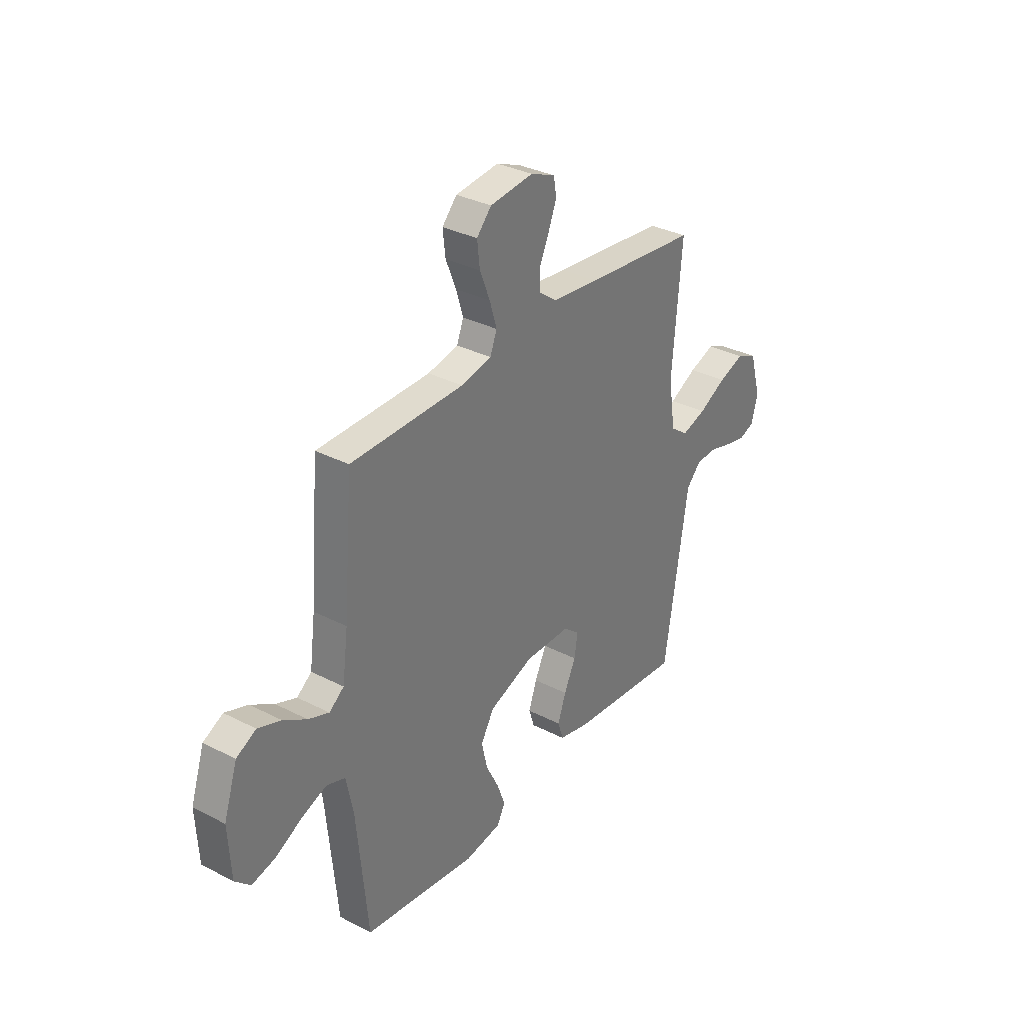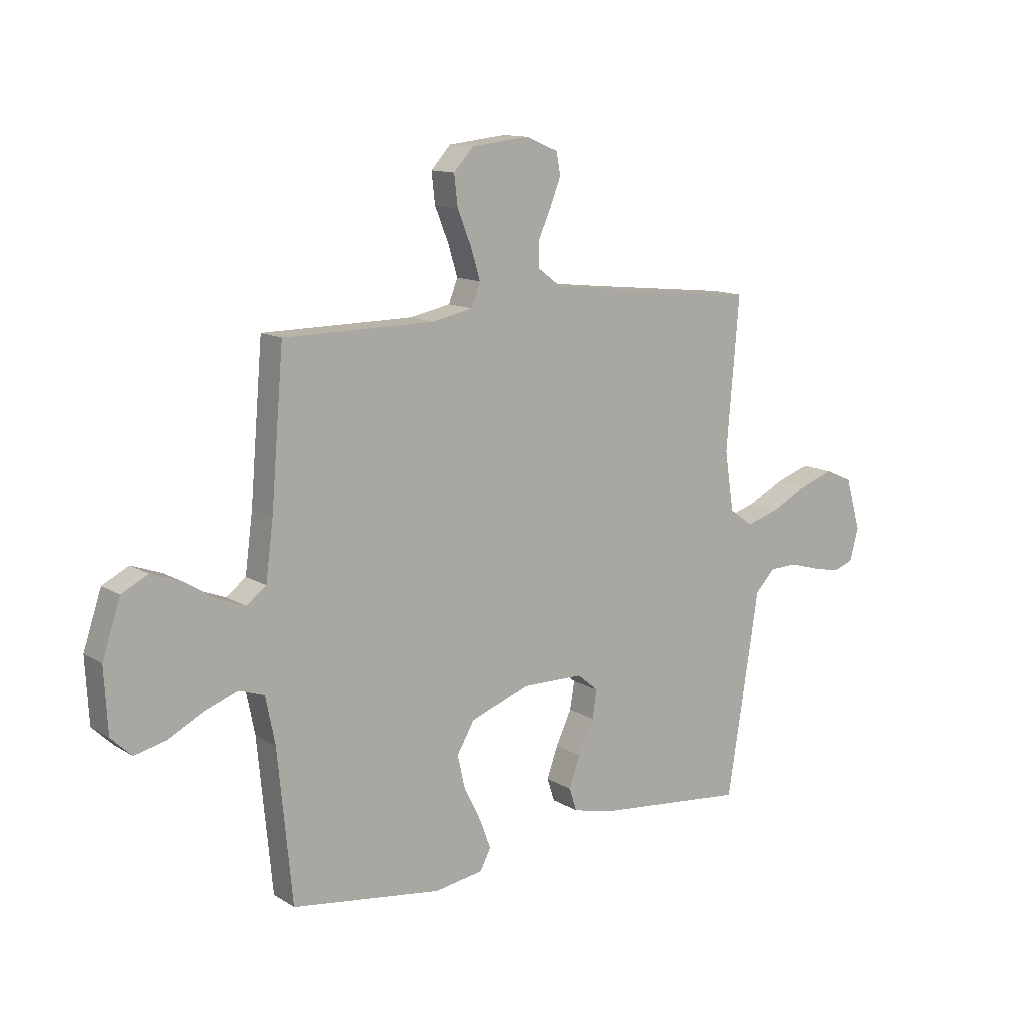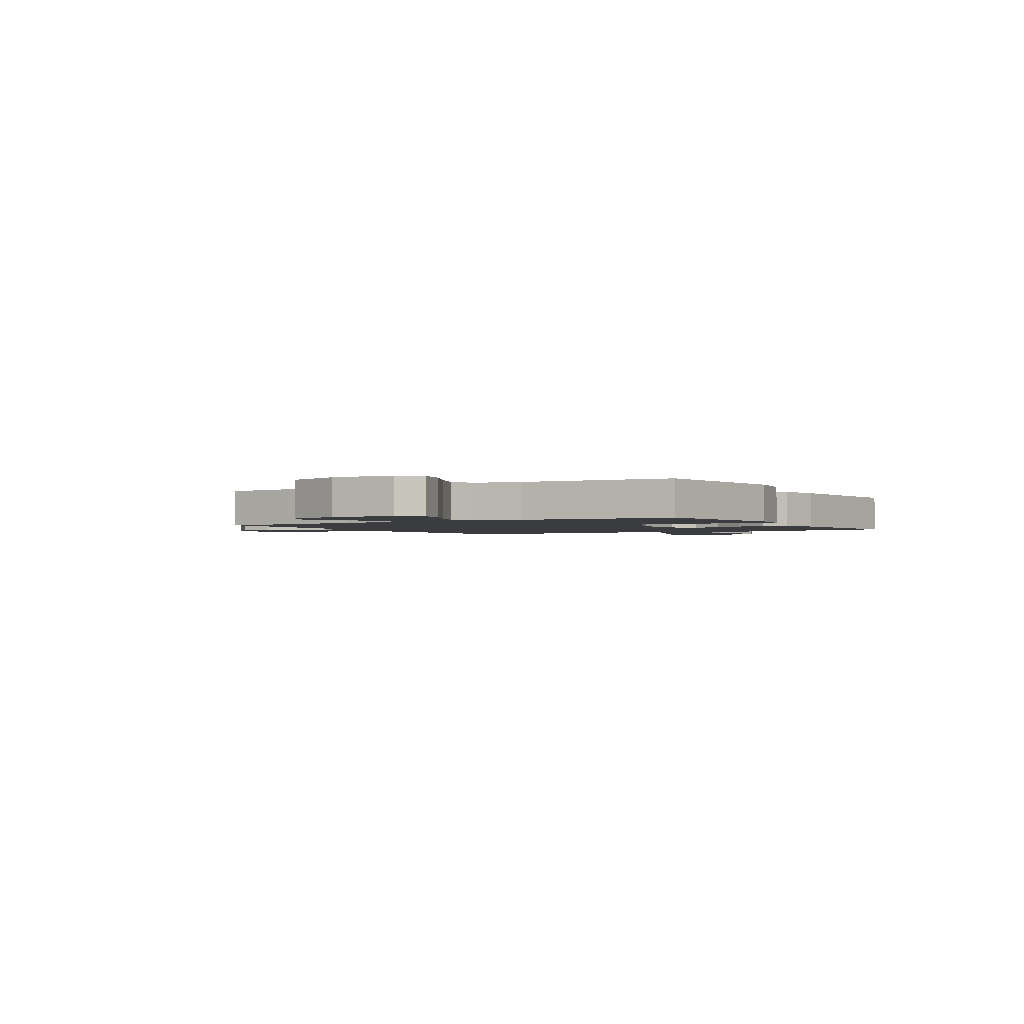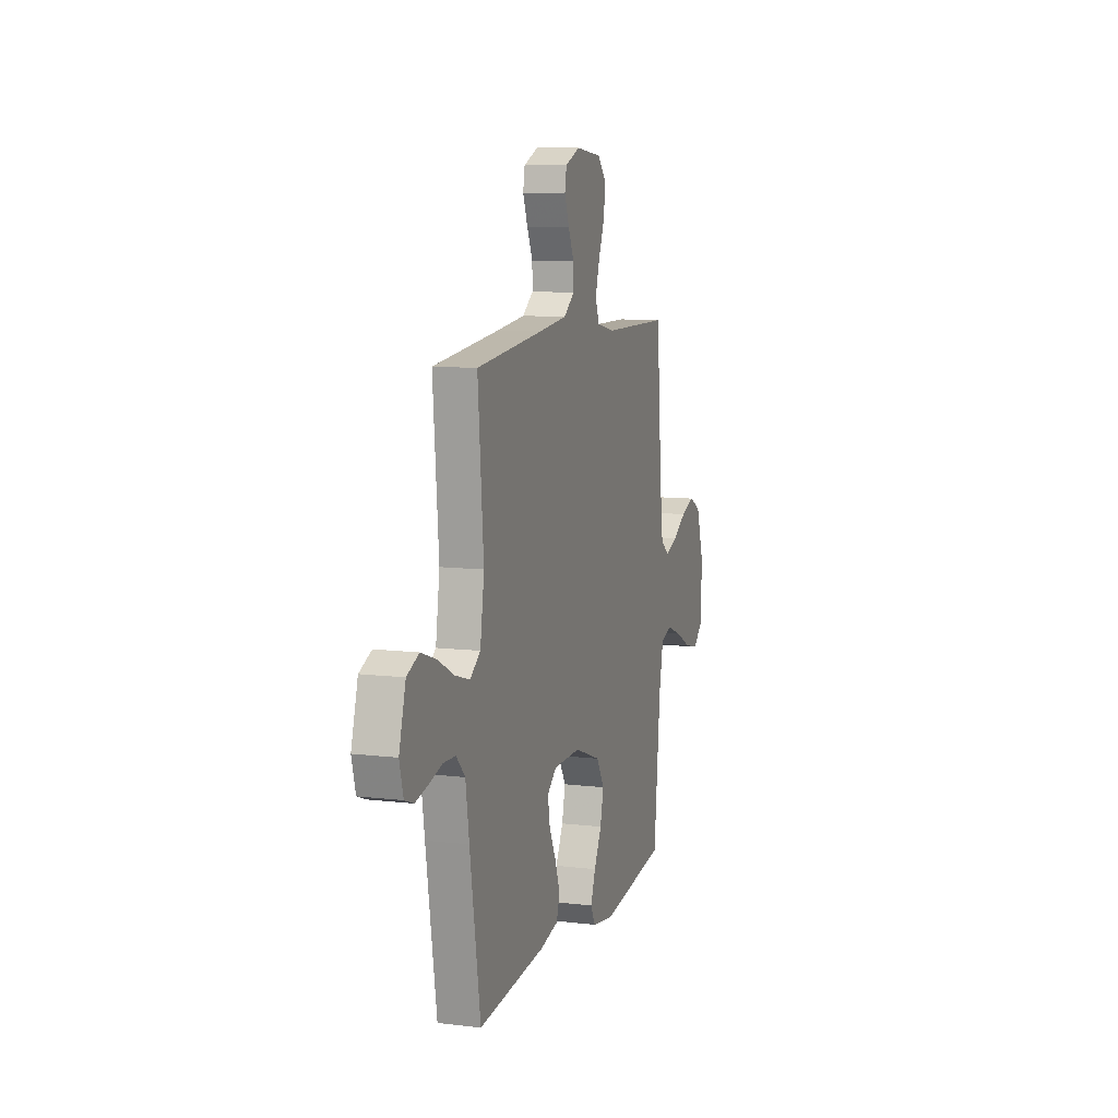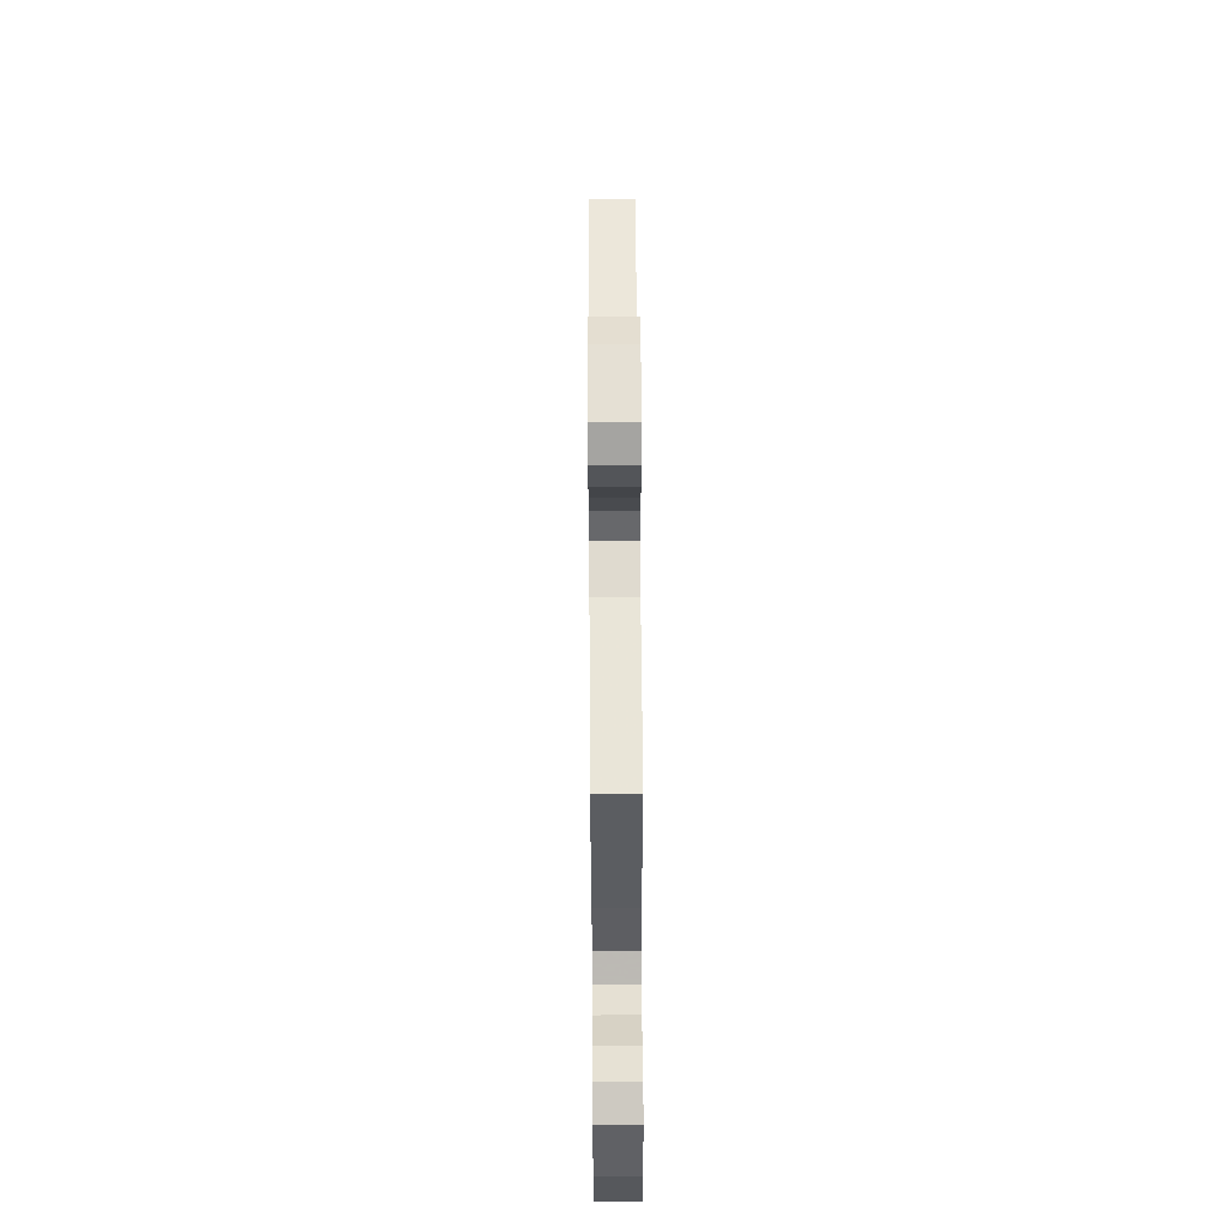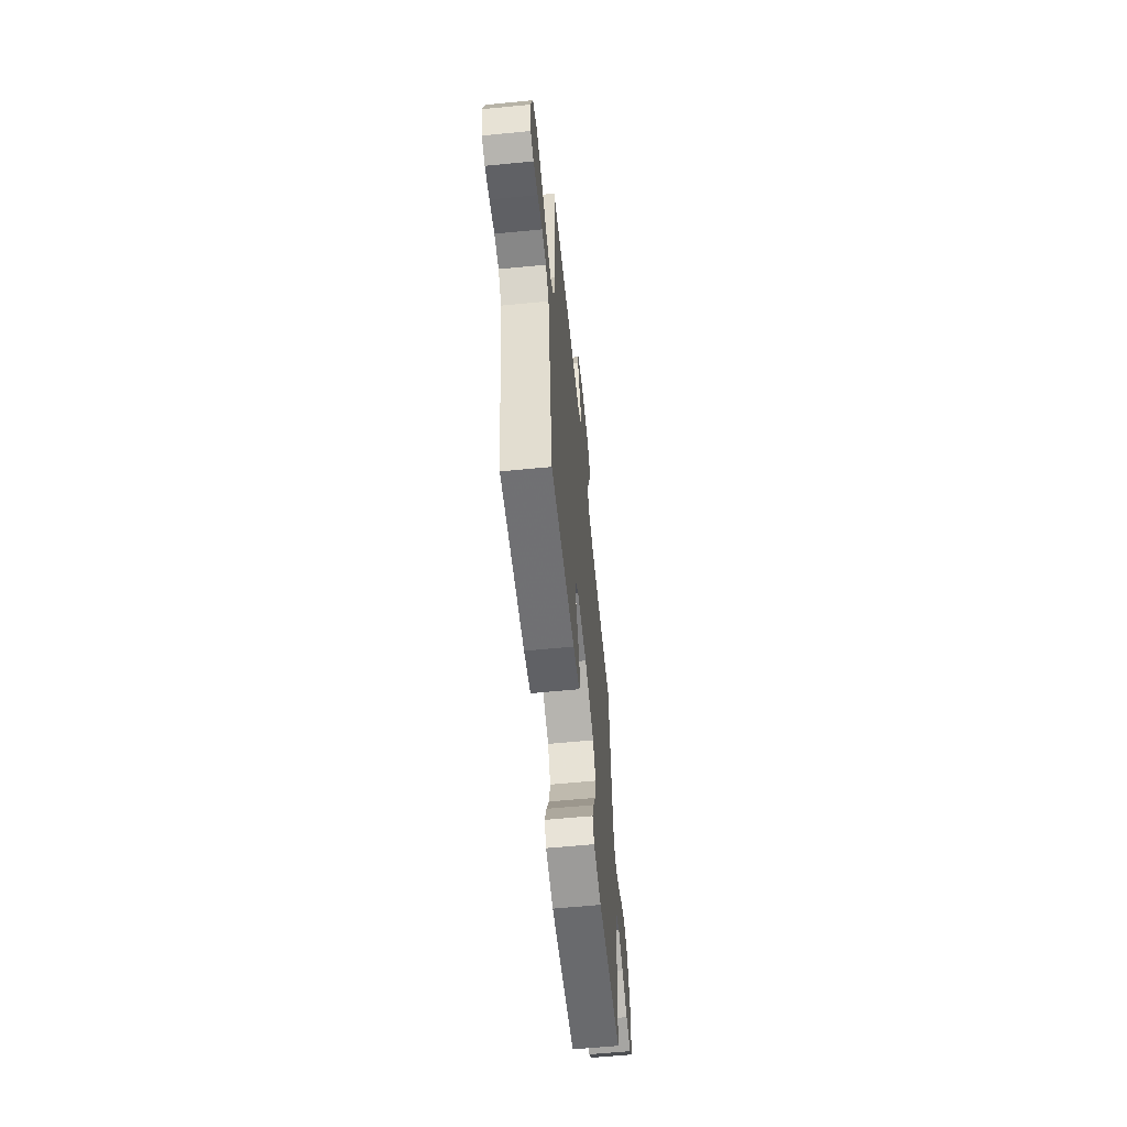
<metadata>
{"format":"obj","ext":"obj","renderer":"f3d","projection":"perspective","resolution":1024,"background":"white","views":[{"elev":33.0,"azim":125.4,"up":"+Z"},{"elev":12.4,"azim":144.3,"up":"+Z"},{"elev":-1.9,"azim":121.1,"up":"+Y"},{"elev":9.6,"azim":-72.6,"up":"+Z"},{"elev":59.1,"azim":89.6,"up":"+Z"},{"elev":-60.5,"azim":-84.3,"up":"+Z"}]}
</metadata>
<code>
v 0.5 0.07 -0.5
v 0.2 0.07 -0.54
v 0.103 0.07 -0.524
v 0.082 0.07 -0.483
v 0.104 0.07 -0.424
v 0.138 0.07 -0.357
v 0.153 0.07 -0.29
v 0.118 0.07 -0.23
v 0 0.07 -0.186
v -0.122 0.07 -0.187
v -0.164 0.07 -0.222
v -0.155 0.07 -0.278
v -0.124 0.07 -0.344
v -0.102 0.07 -0.406
v -0.117 0.07 -0.452
v -0.2 0.07 -0.471
v -0.5 0.07 -0.5
v -0.547 0.07 -0.2
v -0.563 0.07 -0.094
v -0.603 0.07 -0.052
v -0.658 0.07 -0.05
v -0.718 0.07 -0.067
v -0.774 0.07 -0.079
v -0.814 0.07 -0.064
v -0.831 0.07 0
v -0.801 0.07 0.105
v -0.747 0.07 0.129
v -0.678 0.07 0.105
v -0.605 0.07 0.067
v -0.54 0.07 0.047
v -0.493 0.07 0.081
v -0.475 0.07 0.2
v -0.5 0.07 0.5
v -0.2 0.07 0.531
v -0.074 0.07 0.545
v -0.026 0.07 0.581
v -0.027 0.07 0.631
v -0.052 0.07 0.687
v -0.073 0.07 0.741
v -0.065 0.07 0.785
v 0 0.07 0.812
v 0.115 0.07 0.799
v 0.154 0.07 0.756
v 0.147 0.07 0.695
v 0.12 0.07 0.628
v 0.101 0.07 0.566
v 0.119 0.07 0.52
v 0.2 0.07 0.503
v 0.5 0.07 0.5
v 0.525 0.07 0.2
v 0.54 0.07 0.085
v 0.579 0.07 0.055
v 0.634 0.07 0.076
v 0.696 0.07 0.114
v 0.757 0.07 0.136
v 0.809 0.07 0.109
v 0.845 0.07 0
v 0.838 0.07 -0.127
v 0.797 0.07 -0.166
v 0.735 0.07 -0.151
v 0.664 0.07 -0.114
v 0.598 0.07 -0.089
v 0.548 0.07 -0.106
v 0.529 0.07 -0.2
v 0.5 0 -0.5
v 0.2 0 -0.54
v 0.103 0 -0.524
v 0.082 0 -0.483
v 0.104 0 -0.424
v 0.138 0 -0.357
v 0.153 0 -0.29
v 0.118 0 -0.23
v 0 0 -0.186
v -0.122 0 -0.187
v -0.164 0 -0.222
v -0.155 0 -0.278
v -0.124 0 -0.344
v -0.102 0 -0.406
v -0.117 0 -0.452
v -0.2 0 -0.471
v -0.5 0 -0.5
v -0.547 0 -0.2
v -0.563 0 -0.094
v -0.603 0 -0.052
v -0.658 0 -0.05
v -0.718 0 -0.067
v -0.774 0 -0.079
v -0.814 0 -0.064
v -0.831 0 0
v -0.801 0 0.105
v -0.747 0 0.129
v -0.678 0 0.105
v -0.605 0 0.067
v -0.54 0 0.047
v -0.493 0 0.081
v -0.475 0 0.2
v -0.5 0 0.5
v -0.2 0 0.531
v -0.074 0 0.545
v -0.026 0 0.581
v -0.027 0 0.631
v -0.052 0 0.687
v -0.073 0 0.741
v -0.065 0 0.785
v 0 0 0.812
v 0.115 0 0.799
v 0.154 0 0.756
v 0.147 0 0.695
v 0.12 0 0.628
v 0.101 0 0.566
v 0.119 0 0.52
v 0.2 0 0.503
v 0.5 0 0.5
v 0.525 0 0.2
v 0.54 0 0.085
v 0.579 0 0.055
v 0.634 0 0.076
v 0.696 0 0.114
v 0.757 0 0.136
v 0.809 0 0.109
v 0.845 0 0
v 0.838 0 -0.127
v 0.797 0 -0.166
v 0.735 0 -0.151
v 0.664 0 -0.114
v 0.598 0 -0.089
v 0.548 0 -0.106
v 0.529 0 -0.2
f 59 60 61
f 58 59 61
f 57 58 61
f 56 57 61
f 55 56 61
f 54 55 61
f 53 54 61
f 52 53 61 62
f 51 52 62 63
f 48 49 50
f 51 63 64
f 50 51 64
f 48 50 64
f 47 48 64
f 43 44 45
f 42 43 45
f 41 42 45
f 40 41 45
f 39 40 45
f 38 39 45
f 37 38 45
f 36 37 45 46
f 35 36 46 47
f 32 33 34
f 35 47 64
f 34 35 64
f 32 34 64
f 31 32 64
f 27 28 29
f 26 27 29
f 25 26 29
f 24 25 29
f 23 24 29
f 22 23 29
f 21 22 29
f 20 21 29 30
f 30 31 64
f 20 30 64
f 19 20 64
f 17 18 19
f 16 17 19
f 15 16 19
f 14 15 19
f 13 14 19
f 12 13 19
f 4 5 6
f 3 4 6
f 2 3 6
f 1 2 6
f 64 1 6
f 64 6 7
f 11 12 19
f 10 11 19
f 9 10 19
f 9 19 64
f 8 9 64
f 7 8 64
f 125 124 123
f 125 123 122
f 125 122 121
f 125 121 120
f 125 120 119
f 125 119 118
f 125 118 117
f 126 125 117 116
f 127 126 116 115
f 114 113 112
f 128 127 115
f 128 115 114
f 128 114 112
f 128 112 111
f 109 108 107
f 109 107 106
f 109 106 105
f 109 105 104
f 109 104 103
f 109 103 102
f 109 102 101
f 110 109 101 100
f 111 110 100 99
f 98 97 96
f 128 111 99
f 128 99 98
f 128 98 96
f 128 96 95
f 93 92 91
f 93 91 90
f 93 90 89
f 93 89 88
f 93 88 87
f 93 87 86
f 93 86 85
f 94 93 85 84
f 128 95 94
f 128 94 84
f 128 84 83
f 83 82 81
f 83 81 80
f 83 80 79
f 83 79 78
f 83 78 77
f 83 77 76
f 70 69 68
f 70 68 67
f 70 67 66
f 70 66 65
f 70 65 128
f 71 70 128
f 83 76 75
f 83 75 74
f 83 74 73
f 128 83 73
f 128 73 72
f 128 72 71
f 1 65 66 2
f 2 66 67 3
f 3 67 68 4
f 4 68 69 5
f 5 69 70 6
f 6 70 71 7
f 7 71 72 8
f 8 72 73 9
f 9 73 74 10
f 10 74 75 11
f 11 75 76 12
f 12 76 77 13
f 13 77 78 14
f 14 78 79 15
f 15 79 80 16
f 16 80 81 17
f 17 81 82 18
f 18 82 83 19
f 19 83 84 20
f 20 84 85 21
f 21 85 86 22
f 22 86 87 23
f 23 87 88 24
f 24 88 89 25
f 25 89 90 26
f 26 90 91 27
f 27 91 92 28
f 28 92 93 29
f 29 93 94 30
f 30 94 95 31
f 31 95 96 32
f 32 96 97 33
f 33 97 98 34
f 34 98 99 35
f 35 99 100 36
f 36 100 101 37
f 37 101 102 38
f 38 102 103 39
f 39 103 104 40
f 40 104 105 41
f 41 105 106 42
f 42 106 107 43
f 43 107 108 44
f 44 108 109 45
f 45 109 110 46
f 46 110 111 47
f 47 111 112 48
f 48 112 113 49
f 49 113 114 50
f 50 114 115 51
f 51 115 116 52
f 52 116 117 53
f 53 117 118 54
f 54 118 119 55
f 55 119 120 56
f 56 120 121 57
f 57 121 122 58
f 58 122 123 59
f 59 123 124 60
f 60 124 125 61
f 61 125 126 62
f 62 126 127 63
f 63 127 128 64
f 64 128 65 1

</code>
